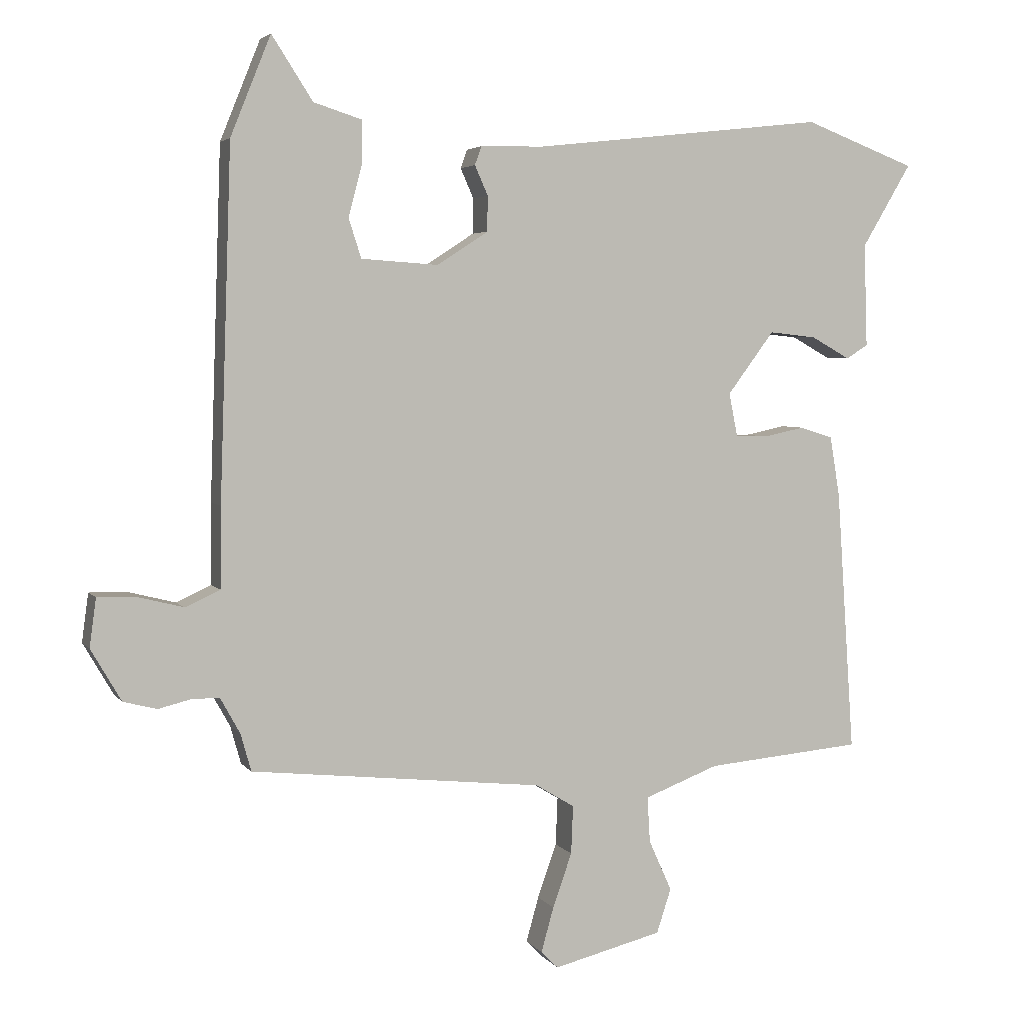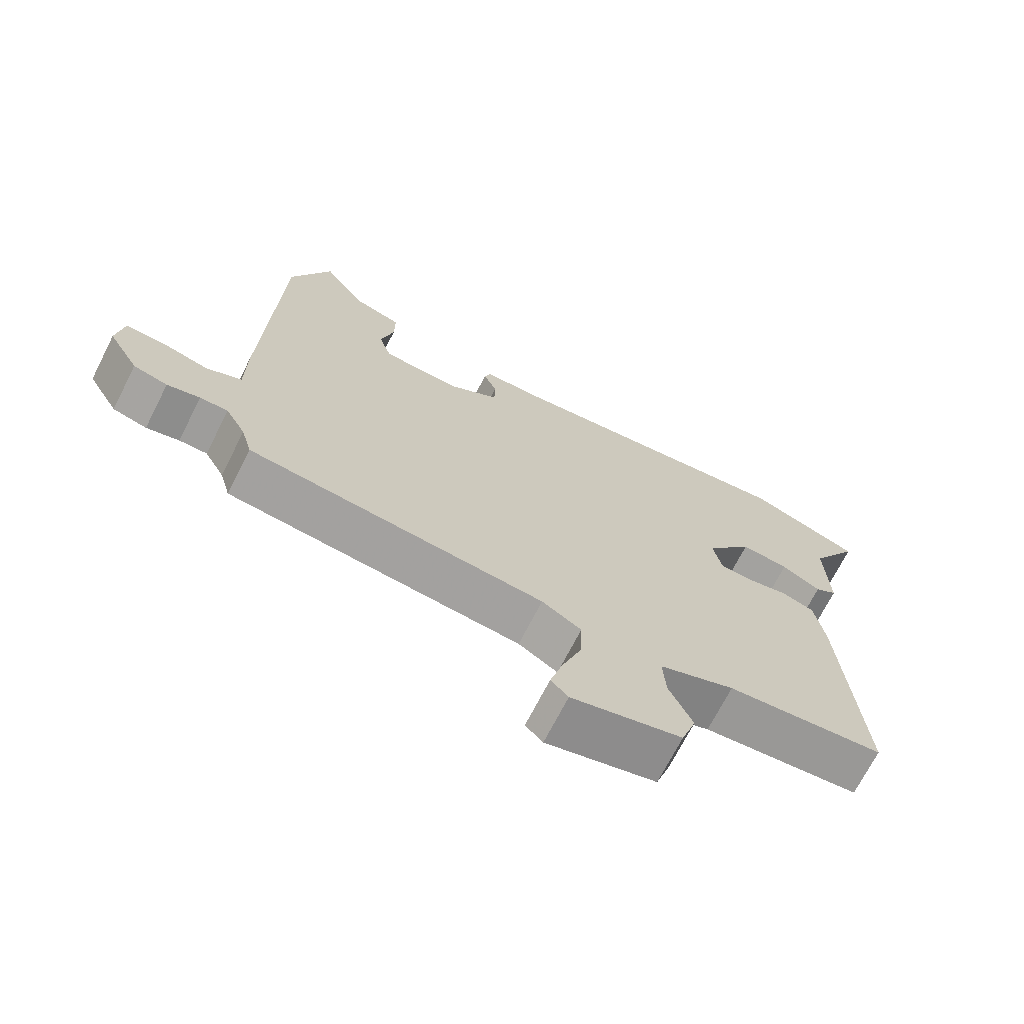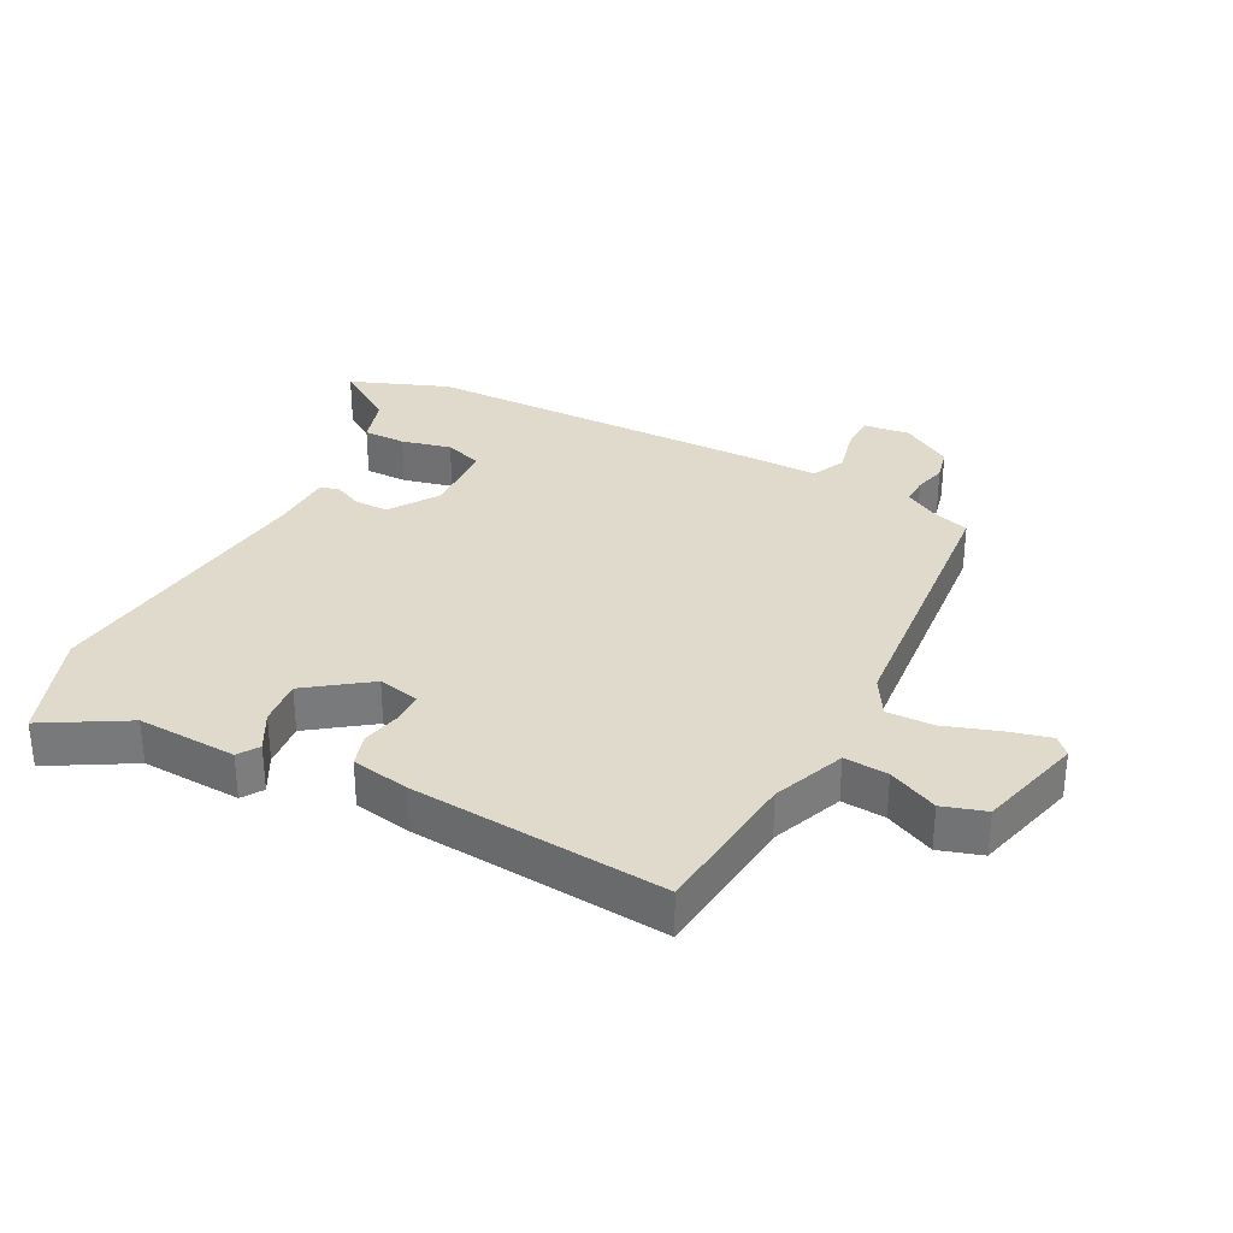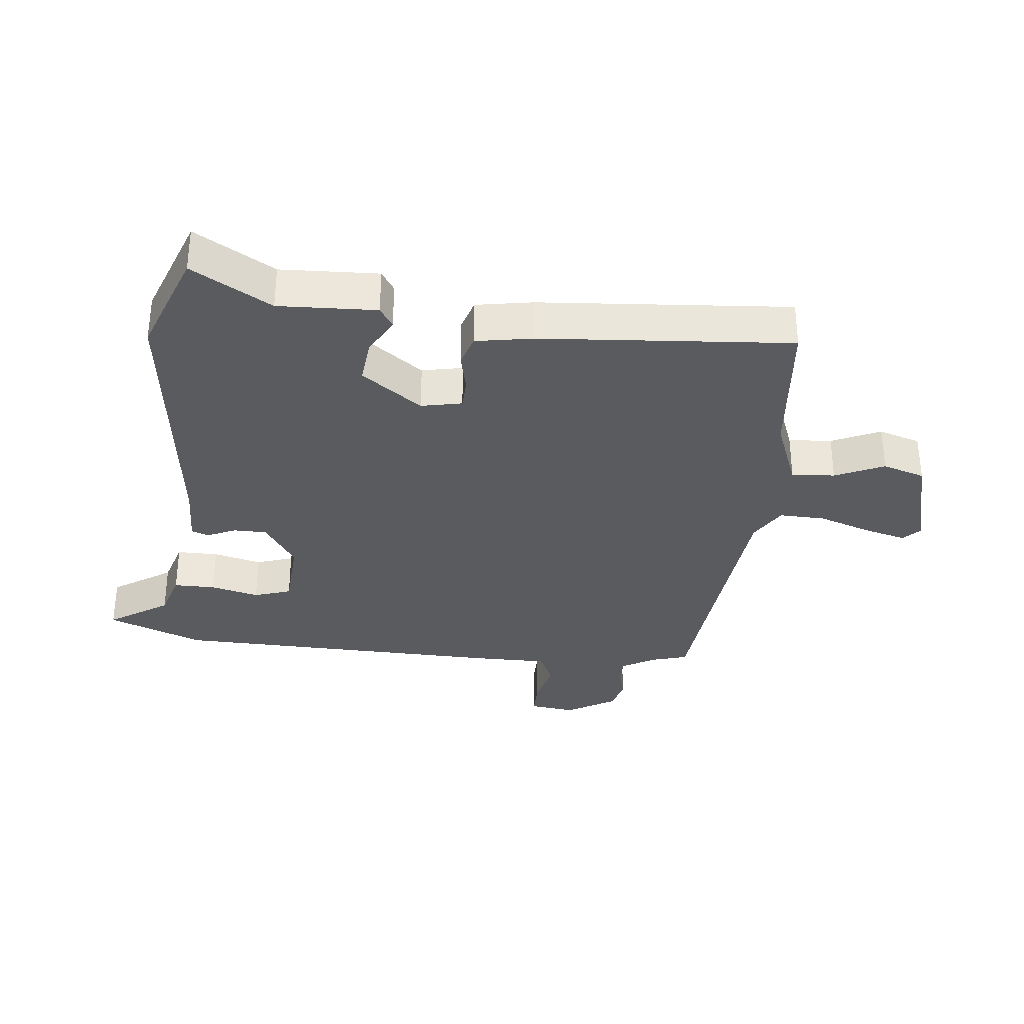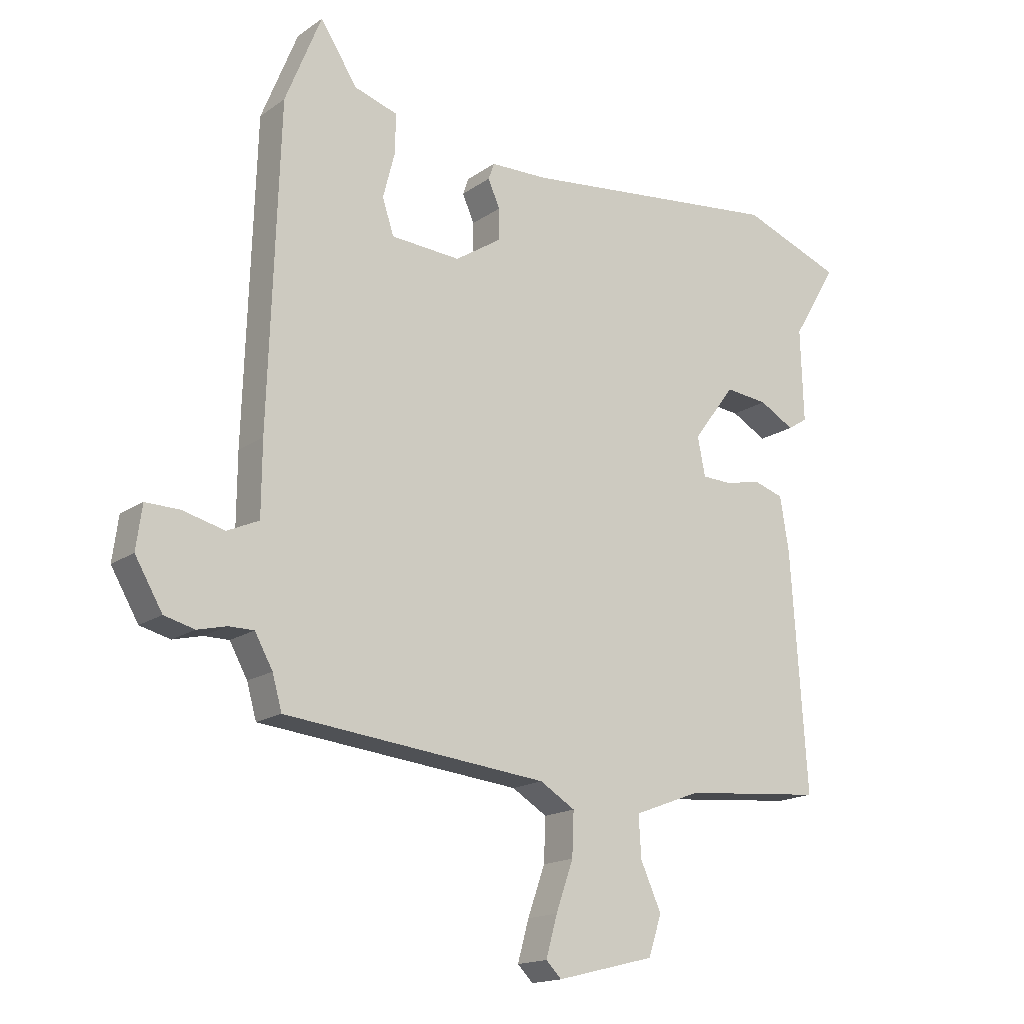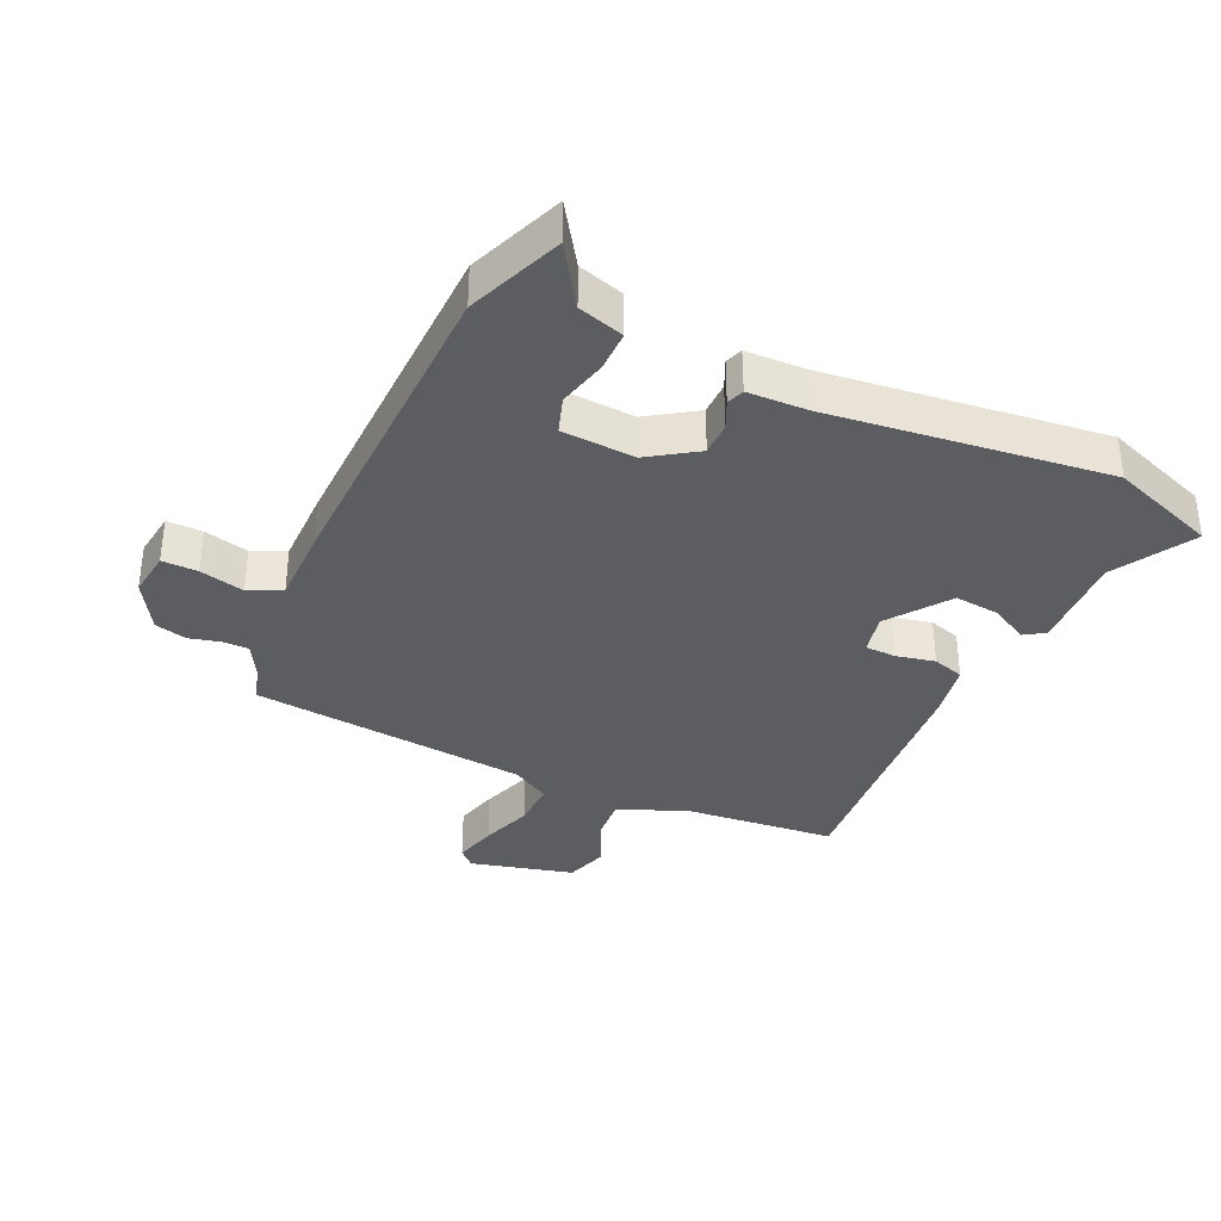
<metadata>
{"format":"obj","ext":"obj","renderer":"f3d","projection":"perspective","resolution":1024,"background":"white","views":[{"elev":4.1,"azim":-18.8,"up":"+Z"},{"elev":-70.5,"azim":-27.0,"up":"+Z"},{"elev":32.5,"azim":118.3,"up":"+Y"},{"elev":-33.2,"azim":84.5,"up":"+Y"},{"elev":-16.5,"azim":-35.8,"up":"+Z"},{"elev":-35.9,"azim":-24.2,"up":"+Y"}]}
</metadata>
<code>
v 0.493 0.07 -0.448
v 0.256 0.07 -0.469
v 0.143 0.07 -0.512
v 0.147 0.07 -0.581
v 0.182 0.07 -0.659
v 0.16 0.07 -0.726
v -0.005 0.07 -0.767
v -0.031 0.07 -0.741
v -0.012 0.07 -0.673
v 0.017 0.07 -0.591
v 0.02 0.07 -0.518
v -0.039 0.07 -0.482
v -0.482 0.07 -0.435
v -0.498 0.07 -0.378
v -0.528 0.07 -0.324
v -0.57 0.07 -0.324
v -0.619 0.07 -0.336
v -0.67 0.07 -0.323
v -0.716 0.07 -0.244
v -0.706 0.07 -0.171
v -0.649 0.07 -0.172
v -0.578 0.07 -0.19
v -0.525 0.07 -0.166
v -0.524 0.07 -0.044
v -0.506 0.07 0.484
v -0.445 0.07 0.635
v -0.383 0.07 0.539
v -0.31 0.07 0.516
v -0.311 0.07 0.45
v -0.331 0.07 0.373
v -0.312 0.07 0.314
v -0.195 0.07 0.306
v -0.118 0.07 0.356
v -0.117 0.07 0.409
v -0.137 0.07 0.454
v -0.127 0.07 0.482
v -0.031 0.07 0.484
v 0.413 0.07 0.533
v 0.582 0.07 0.469
v 0.507 0.07 0.343
v 0.512 0.07 0.187
v 0.479 0.07 0.166
v 0.42 0.07 0.199
v 0.348 0.07 0.207
v 0.277 0.07 0.112
v 0.29 0.07 0.047
v 0.339 0.07 0.045
v 0.401 0.07 0.058
v 0.451 0.07 0.042
v 0.466 0.07 -0.049
v 0.493 0 -0.448
v 0.256 0 -0.469
v 0.143 0 -0.512
v 0.147 0 -0.581
v 0.182 0 -0.659
v 0.16 0 -0.726
v -0.005 0 -0.767
v -0.031 0 -0.741
v -0.012 0 -0.673
v 0.017 0 -0.591
v 0.02 0 -0.518
v -0.039 0 -0.482
v -0.482 0 -0.435
v -0.498 0 -0.378
v -0.528 0 -0.324
v -0.57 0 -0.324
v -0.619 0 -0.336
v -0.67 0 -0.323
v -0.716 0 -0.244
v -0.706 0 -0.171
v -0.649 0 -0.172
v -0.578 0 -0.19
v -0.525 0 -0.166
v -0.524 0 -0.044
v -0.506 0 0.484
v -0.445 0 0.635
v -0.383 0 0.539
v -0.31 0 0.516
v -0.311 0 0.45
v -0.331 0 0.373
v -0.312 0 0.314
v -0.195 0 0.306
v -0.118 0 0.356
v -0.117 0 0.409
v -0.137 0 0.454
v -0.127 0 0.482
v -0.031 0 0.484
v 0.413 0 0.533
v 0.582 0 0.469
v 0.507 0 0.343
v 0.512 0 0.187
v 0.479 0 0.166
v 0.42 0 0.199
v 0.348 0 0.207
v 0.277 0 0.112
v 0.29 0 0.047
v 0.339 0 0.045
v 0.401 0 0.058
v 0.451 0 0.042
v 0.466 0 -0.049
f 47 48 49 50
f 46 47 50 1
f 40 41 42 43
f 40 43 44
f 37 38 39 40
f 37 40 44
f 34 35 36 37
f 33 34 37 44
f 32 33 44 45
f 27 28 29 30
f 25 26 27 30
f 23 24 25 30
f 23 30 31
f 19 20 21 22
f 17 18 19 22
f 16 17 22 23
f 15 16 23 31
f 12 13 14
f 12 14 15 31
f 7 8 9 10
f 5 6 7 10
f 4 5 10 11
f 3 4 11 12
f 46 1 2
f 31 32 45 46
f 12 31 46
f 2 3 12 46
f 100 99 98 97
f 51 100 97 96
f 93 92 91 90
f 94 93 90
f 90 89 88 87
f 94 90 87
f 87 86 85 84
f 94 87 84 83
f 95 94 83 82
f 80 79 78 77
f 80 77 76 75
f 80 75 74 73
f 81 80 73
f 72 71 70 69
f 72 69 68 67
f 73 72 67 66
f 81 73 66 65
f 64 63 62
f 81 65 64 62
f 60 59 58 57
f 60 57 56 55
f 61 60 55 54
f 62 61 54 53
f 52 51 96
f 96 95 82 81
f 96 81 62
f 96 62 53 52
f 1 51 52 2
f 2 52 53 3
f 3 53 54 4
f 4 54 55 5
f 5 55 56 6
f 6 56 57 7
f 7 57 58 8
f 8 58 59 9
f 9 59 60 10
f 10 60 61 11
f 11 61 62 12
f 12 62 63 13
f 13 63 64 14
f 14 64 65 15
f 15 65 66 16
f 16 66 67 17
f 17 67 68 18
f 18 68 69 19
f 19 69 70 20
f 20 70 71 21
f 21 71 72 22
f 22 72 73 23
f 23 73 74 24
f 24 74 75 25
f 25 75 76 26
f 26 76 77 27
f 27 77 78 28
f 28 78 79 29
f 29 79 80 30
f 30 80 81 31
f 31 81 82 32
f 32 82 83 33
f 33 83 84 34
f 34 84 85 35
f 35 85 86 36
f 36 86 87 37
f 37 87 88 38
f 38 88 89 39
f 39 89 90 40
f 40 90 91 41
f 41 91 92 42
f 42 92 93 43
f 43 93 94 44
f 44 94 95 45
f 45 95 96 46
f 46 96 97 47
f 47 97 98 48
f 48 98 99 49
f 49 99 100 50
f 50 100 51 1

</code>
